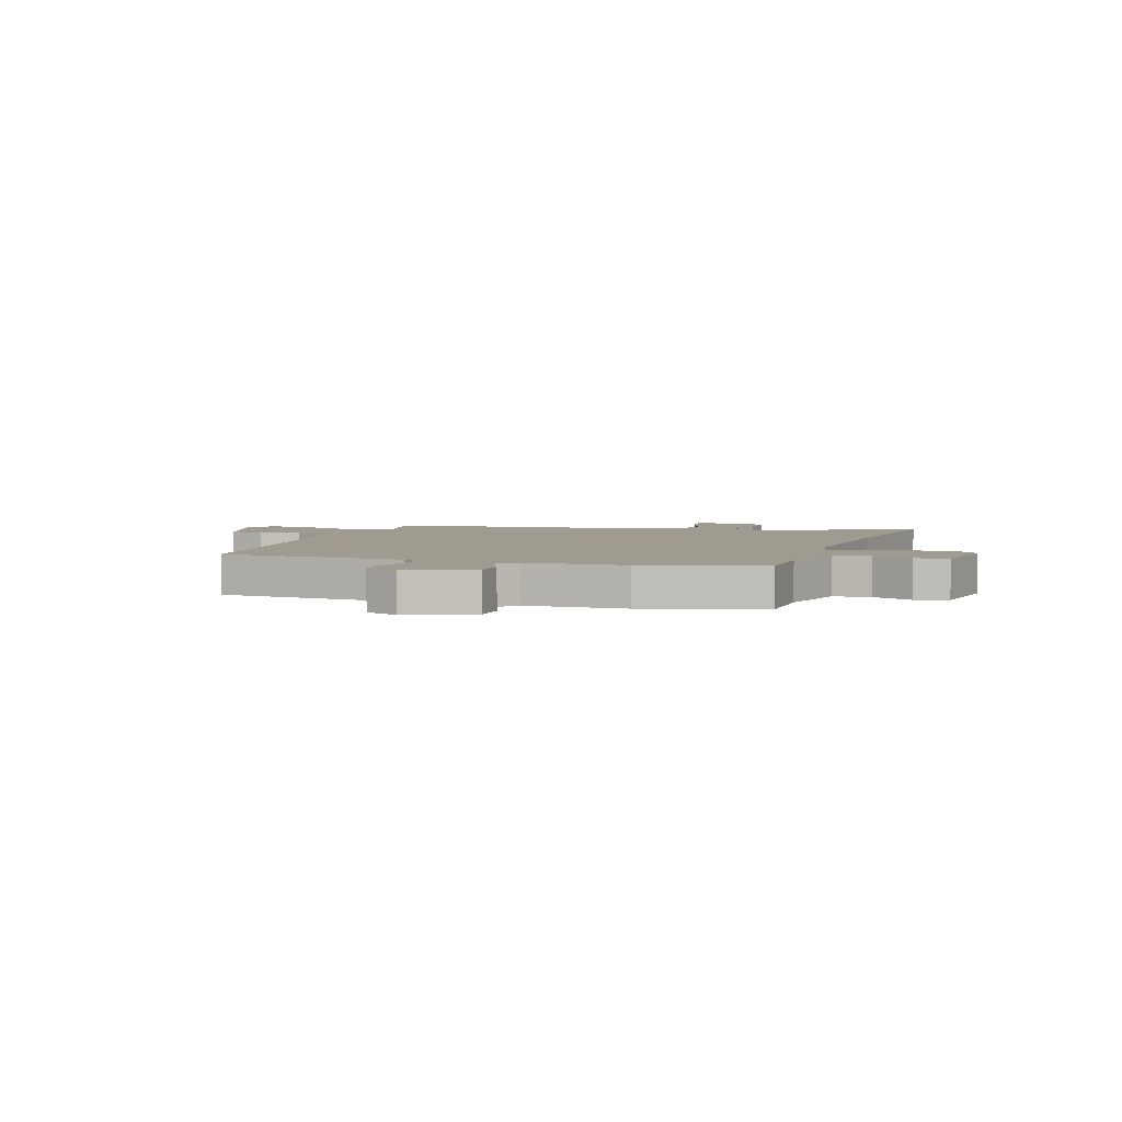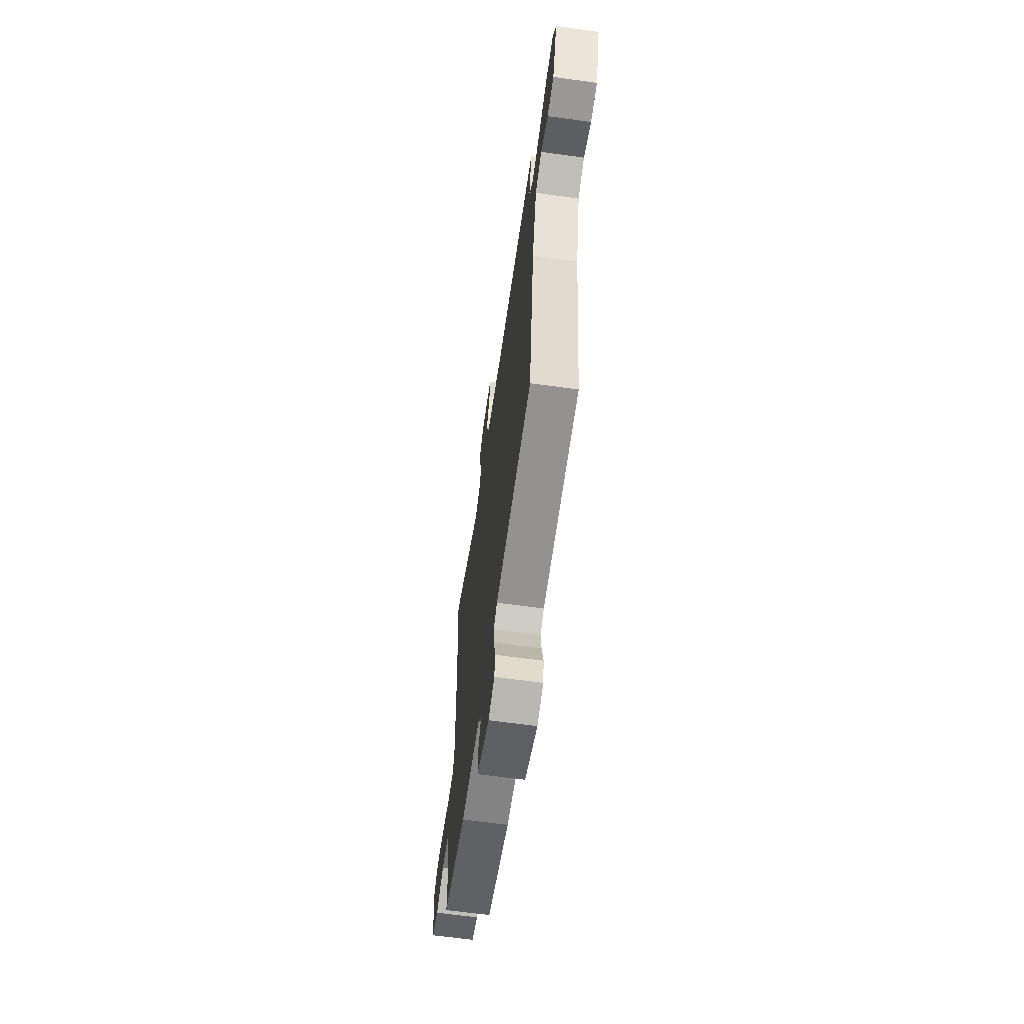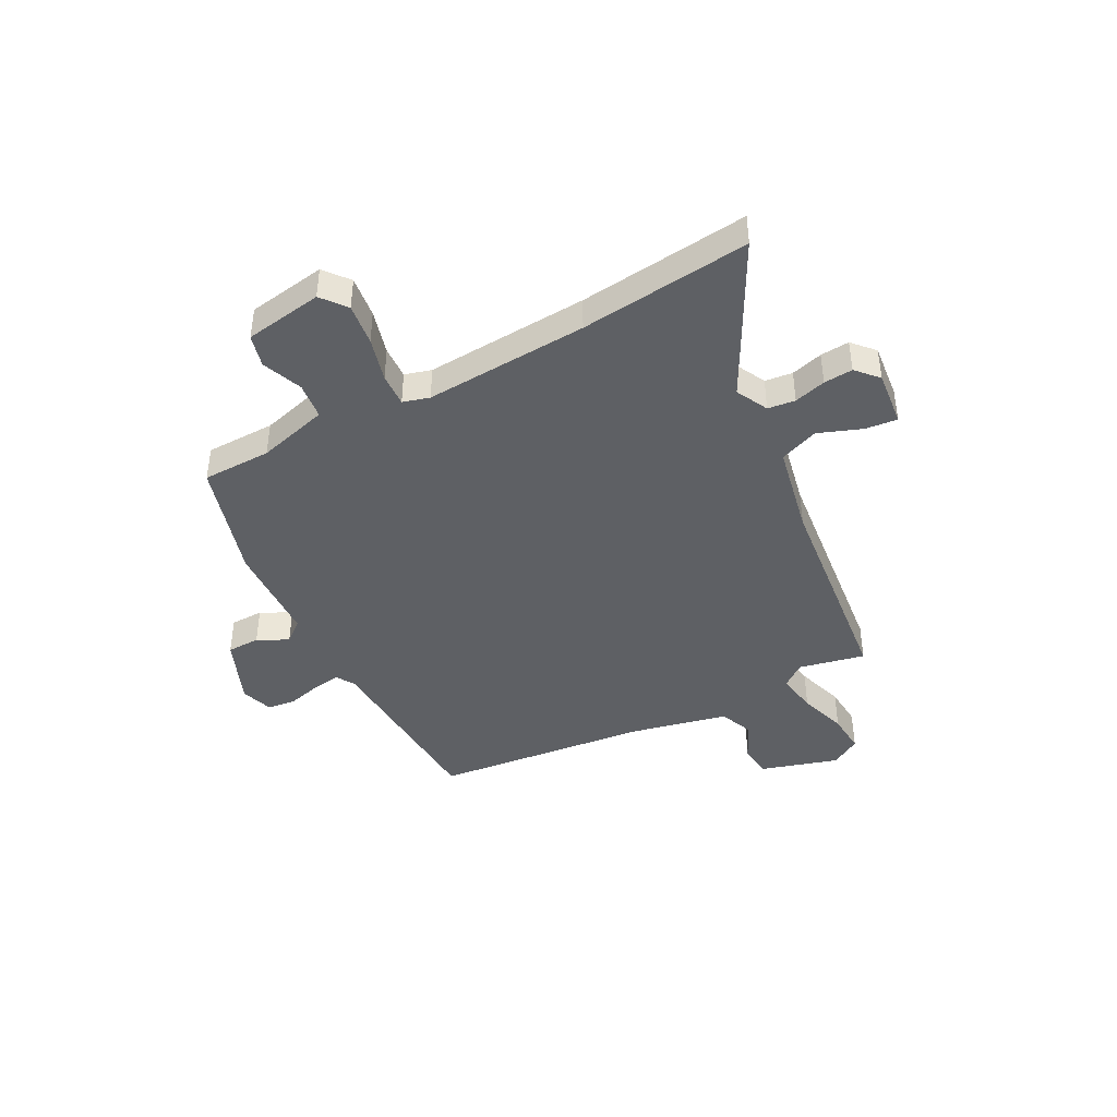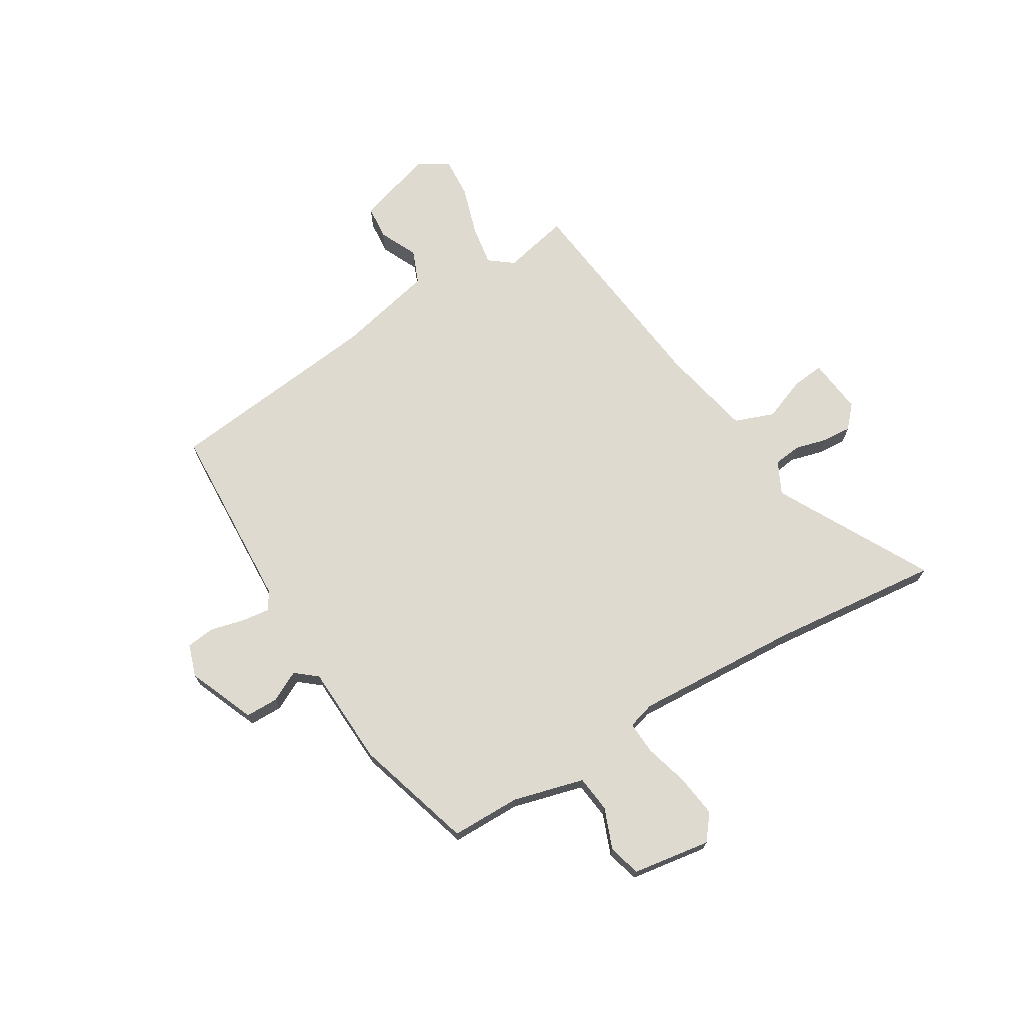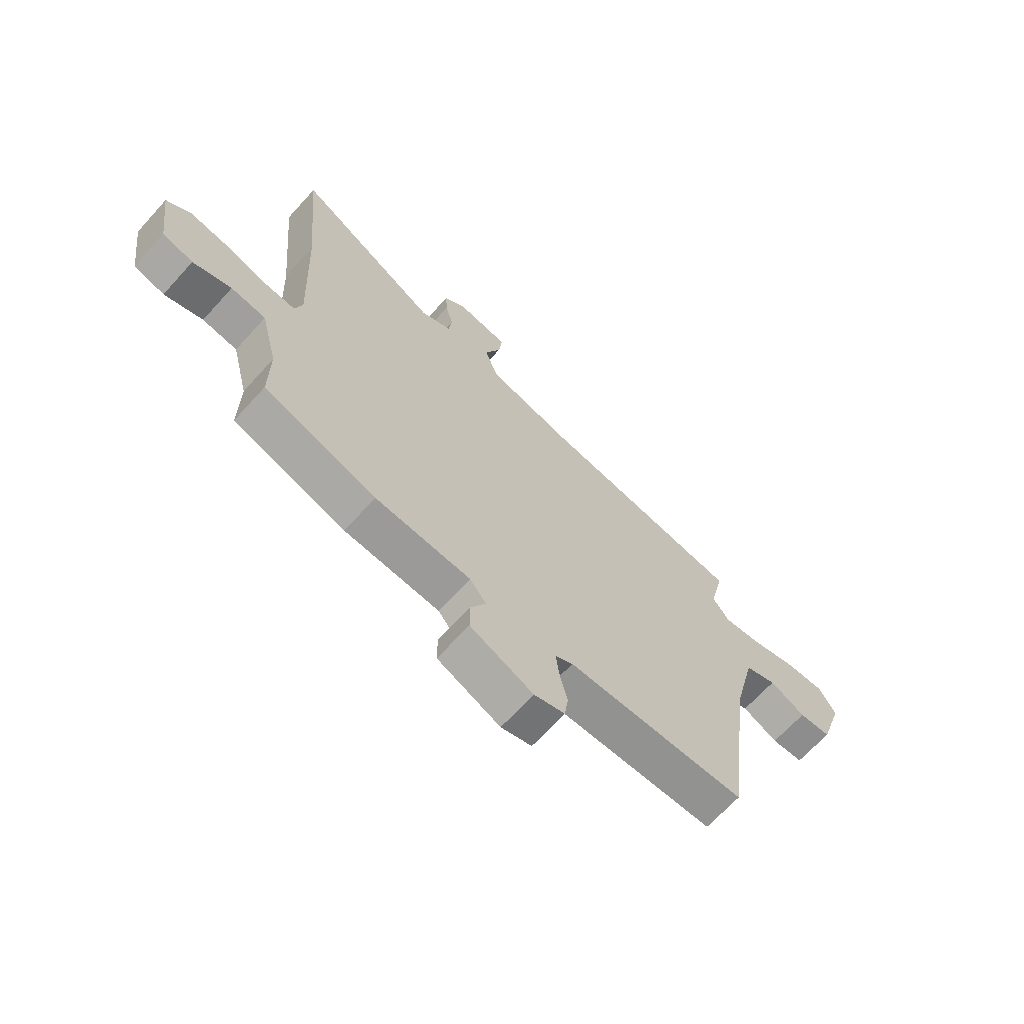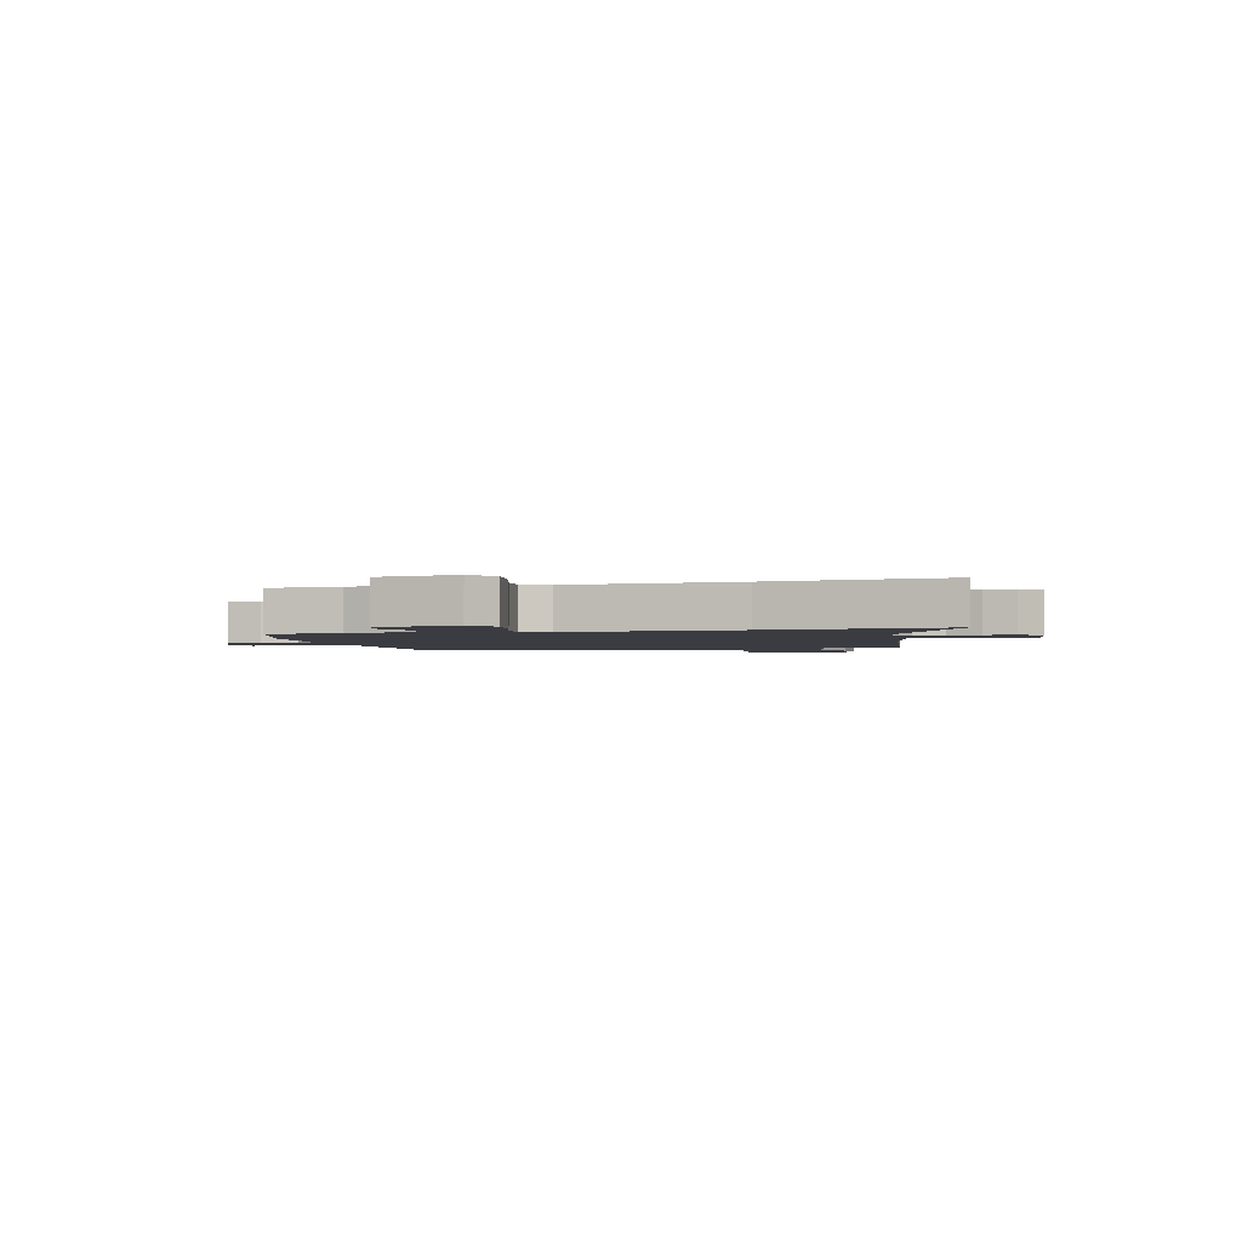
<metadata>
{"format":"obj","ext":"obj","renderer":"f3d","projection":"perspective","resolution":1024,"background":"white","views":[{"elev":4.2,"azim":-159.8,"up":"+Y"},{"elev":-64.5,"azim":82.1,"up":"+Z"},{"elev":-42.8,"azim":-61.0,"up":"+Y"},{"elev":70.8,"azim":-120.3,"up":"+Y"},{"elev":-67.4,"azim":-42.2,"up":"+Z"},{"elev":-2.2,"azim":-75.5,"up":"+Y"}]}
</metadata>
<code>
v -0.503 0.07 -0.389
v -0.502 0.07 -0.261
v -0.535 0.07 -0.129
v -0.603 0.07 -0.12
v -0.678 0.07 -0.148
v -0.738 0.07 -0.131
v -0.758 0.07 0.014
v -0.711 0.07 0.05
v -0.634 0.07 0.039
v -0.552 0.07 0.015
v -0.491 0.07 0.011
v -0.476 0.07 0.06
v -0.488 0.07 0.363
v -0.516 0.07 0.68
v -0.234 0.07 0.523
v -0.174 0.07 0.552
v -0.167 0.07 0.603
v -0.182 0.07 0.662
v -0.185 0.07 0.716
v -0.144 0.07 0.752
v -0.041 0.07 0.739
v -0.048 0.07 0.68
v -0.08 0.07 0.6
v -0.054 0.07 0.527
v 0.114 0.07 0.489
v 0.514 0.07 0.437
v 0.485 0.07 0.315
v 0.518 0.07 0.271
v 0.594 0.07 0.282
v 0.684 0.07 0.309
v 0.76 0.07 0.313
v 0.792 0.07 0.257
v 0.746 0.07 0.114
v 0.683 0.07 0.109
v 0.613 0.07 0.143
v 0.551 0.07 0.119
v 0.507 0.07 -0.061
v 0.456 0.07 -0.46
v 0.107 0.07 -0.472
v 0.073 0.07 -0.492
v 0.079 0.07 -0.544
v 0.094 0.07 -0.608
v 0.087 0.07 -0.66
v 0.027 0.07 -0.679
v -0.096 0.07 -0.626
v -0.096 0.07 -0.565
v -0.066 0.07 -0.509
v -0.098 0.07 -0.469
v -0.284 0.07 -0.458
v -0.503 0 -0.389
v -0.502 0 -0.261
v -0.535 0 -0.129
v -0.603 0 -0.12
v -0.678 0 -0.148
v -0.738 0 -0.131
v -0.758 0 0.014
v -0.711 0 0.05
v -0.634 0 0.039
v -0.552 0 0.015
v -0.491 0 0.011
v -0.476 0 0.06
v -0.488 0 0.363
v -0.516 0 0.68
v -0.234 0 0.523
v -0.174 0 0.552
v -0.167 0 0.603
v -0.182 0 0.662
v -0.185 0 0.716
v -0.144 0 0.752
v -0.041 0 0.739
v -0.048 0 0.68
v -0.08 0 0.6
v -0.054 0 0.527
v 0.114 0 0.489
v 0.514 0 0.437
v 0.485 0 0.315
v 0.518 0 0.271
v 0.594 0 0.282
v 0.684 0 0.309
v 0.76 0 0.313
v 0.792 0 0.257
v 0.746 0 0.114
v 0.683 0 0.109
v 0.613 0 0.143
v 0.551 0 0.119
v 0.507 0 -0.061
v 0.456 0 -0.46
v 0.107 0 -0.472
v 0.073 0 -0.492
v 0.079 0 -0.544
v 0.094 0 -0.608
v 0.087 0 -0.66
v 0.027 0 -0.679
v -0.096 0 -0.626
v -0.096 0 -0.565
v -0.066 0 -0.509
v -0.098 0 -0.469
v -0.284 0 -0.458
f 48 49 1 2
f 45 46 47
f 44 45 47
f 43 44 47
f 42 43 47
f 41 42 47
f 40 41 47 48
f 48 2 3
f 40 48 3
f 39 40 3
f 37 38 39 3
f 33 34 35
f 32 33 35
f 31 32 35
f 30 31 35
f 29 30 35
f 28 29 35 36
f 37 3 4
f 36 37 4
f 28 36 4
f 27 28 4
f 21 22 23
f 20 21 23
f 19 20 23
f 18 19 23
f 17 18 23
f 16 17 23 24
f 15 16 24 25
f 13 14 15
f 25 26 27
f 15 25 27
f 13 15 27
f 12 13 27
f 8 9 10
f 7 8 10
f 6 7 10 11
f 4 5 6 11
f 11 12 27
f 4 11 27
f 51 50 98 97
f 96 95 94
f 96 94 93
f 96 93 92
f 96 92 91
f 96 91 90
f 97 96 90 89
f 52 51 97
f 52 97 89
f 52 89 88
f 52 88 87 86
f 84 83 82
f 84 82 81
f 84 81 80
f 84 80 79
f 84 79 78
f 85 84 78 77
f 53 52 86
f 53 86 85
f 53 85 77
f 53 77 76
f 72 71 70
f 72 70 69
f 72 69 68
f 72 68 67
f 72 67 66
f 73 72 66 65
f 74 73 65 64
f 64 63 62
f 76 75 74
f 76 74 64
f 76 64 62
f 76 62 61
f 59 58 57
f 59 57 56
f 60 59 56 55
f 60 55 54 53
f 76 61 60
f 76 60 53
f 1 50 51 2
f 2 51 52 3
f 3 52 53 4
f 4 53 54 5
f 5 54 55 6
f 6 55 56 7
f 7 56 57 8
f 8 57 58 9
f 9 58 59 10
f 10 59 60 11
f 11 60 61 12
f 12 61 62 13
f 13 62 63 14
f 14 63 64 15
f 15 64 65 16
f 16 65 66 17
f 17 66 67 18
f 18 67 68 19
f 19 68 69 20
f 20 69 70 21
f 21 70 71 22
f 22 71 72 23
f 23 72 73 24
f 24 73 74 25
f 25 74 75 26
f 26 75 76 27
f 27 76 77 28
f 28 77 78 29
f 29 78 79 30
f 30 79 80 31
f 31 80 81 32
f 32 81 82 33
f 33 82 83 34
f 34 83 84 35
f 35 84 85 36
f 36 85 86 37
f 37 86 87 38
f 38 87 88 39
f 39 88 89 40
f 40 89 90 41
f 41 90 91 42
f 42 91 92 43
f 43 92 93 44
f 44 93 94 45
f 45 94 95 46
f 46 95 96 47
f 47 96 97 48
f 48 97 98 49
f 49 98 50 1

</code>
